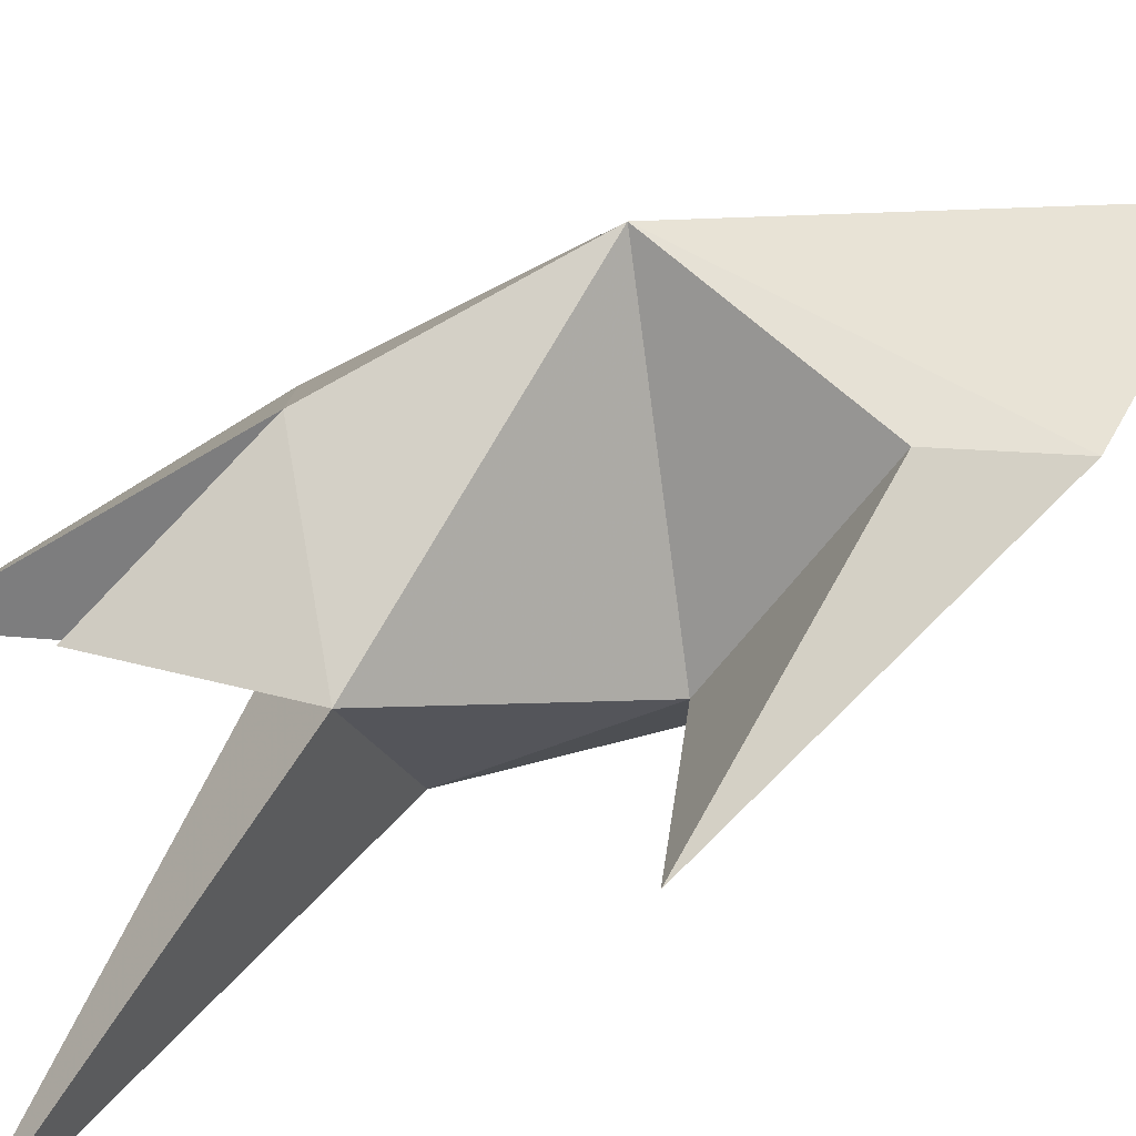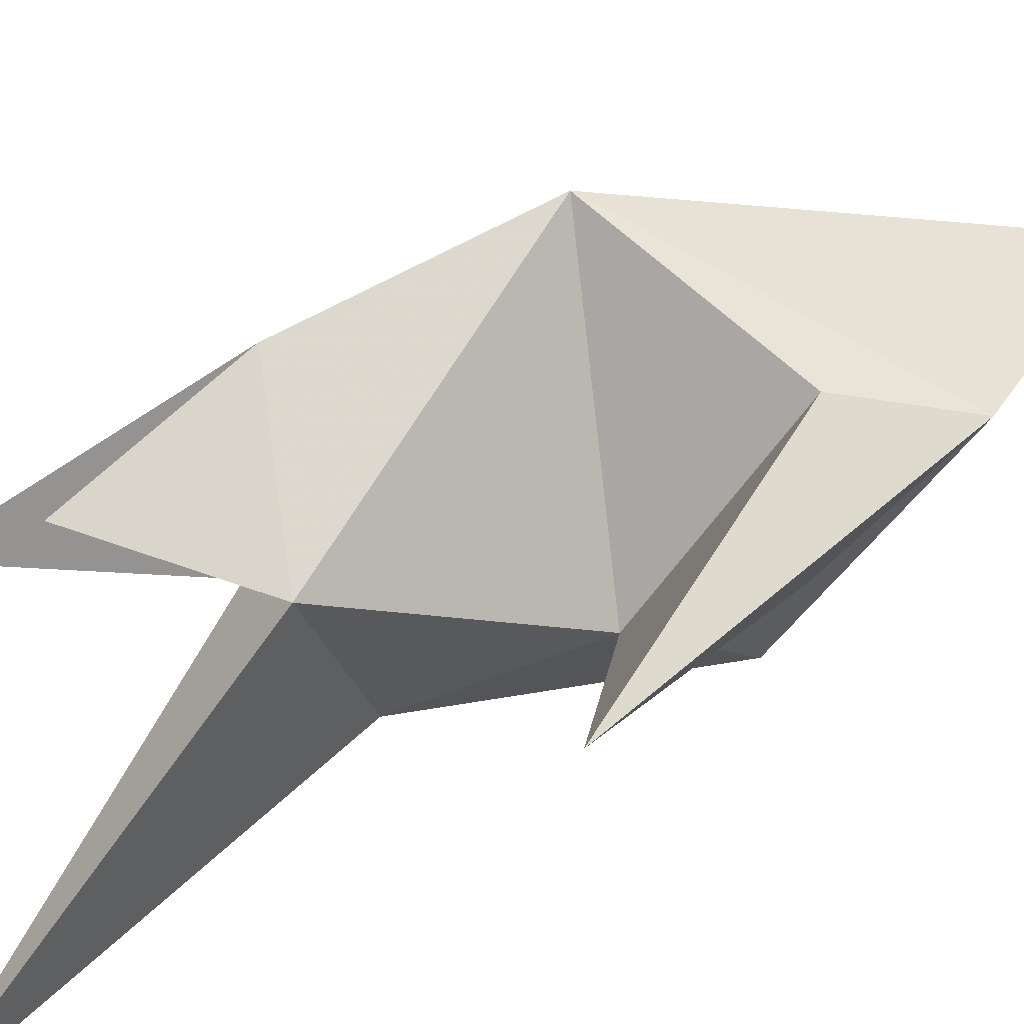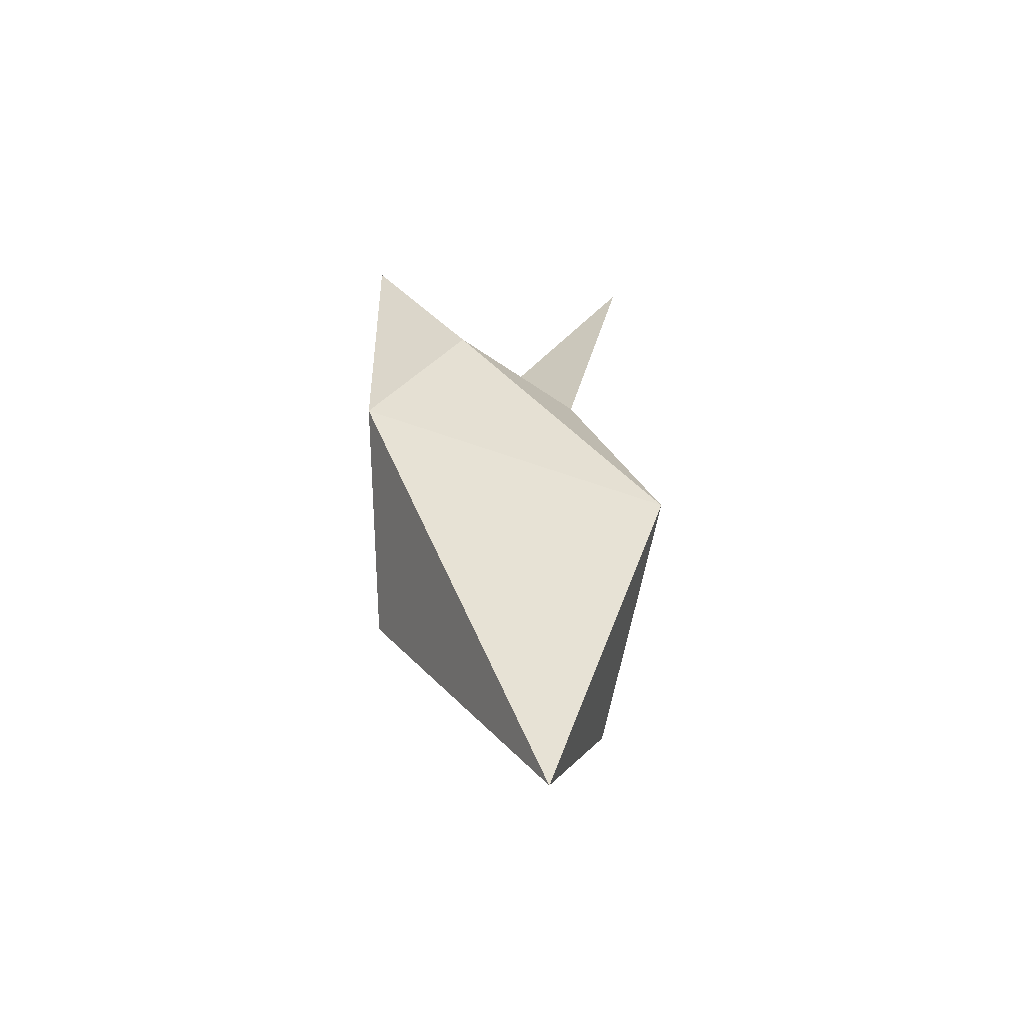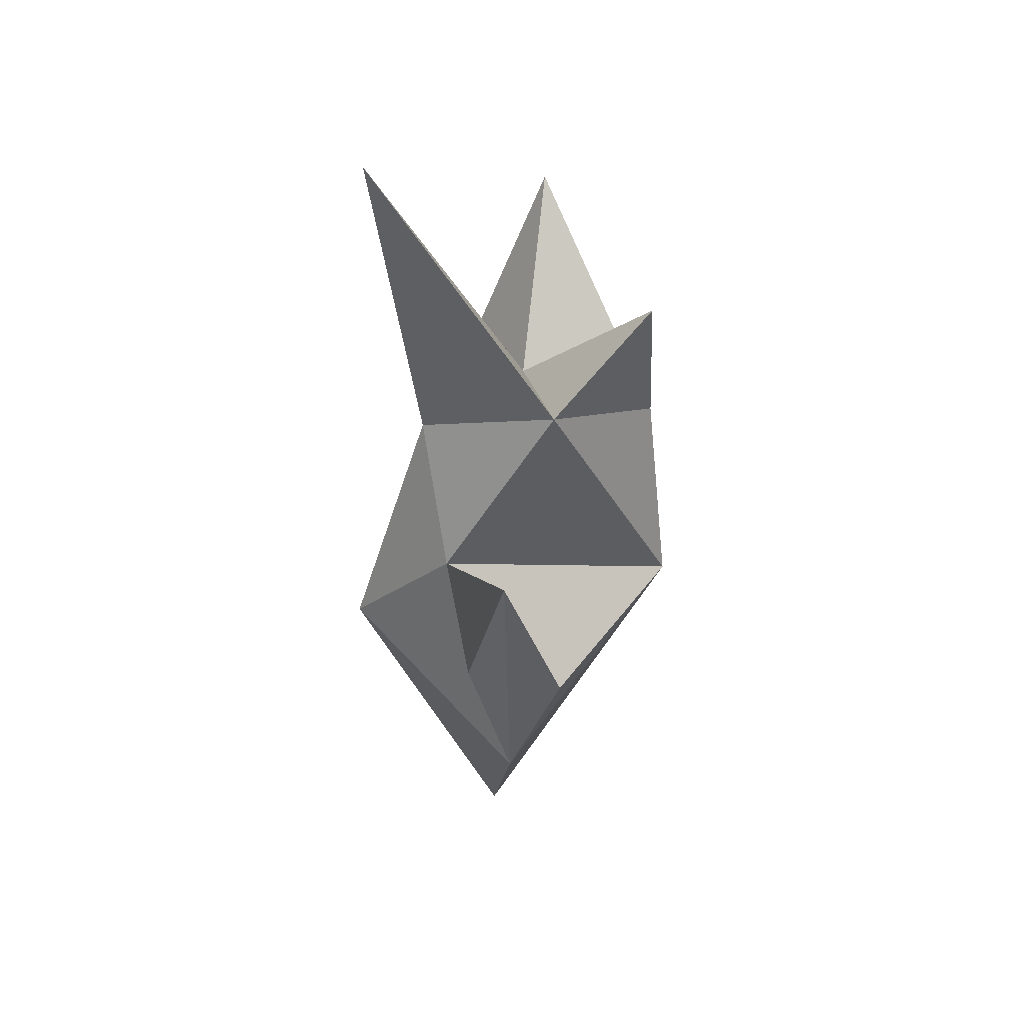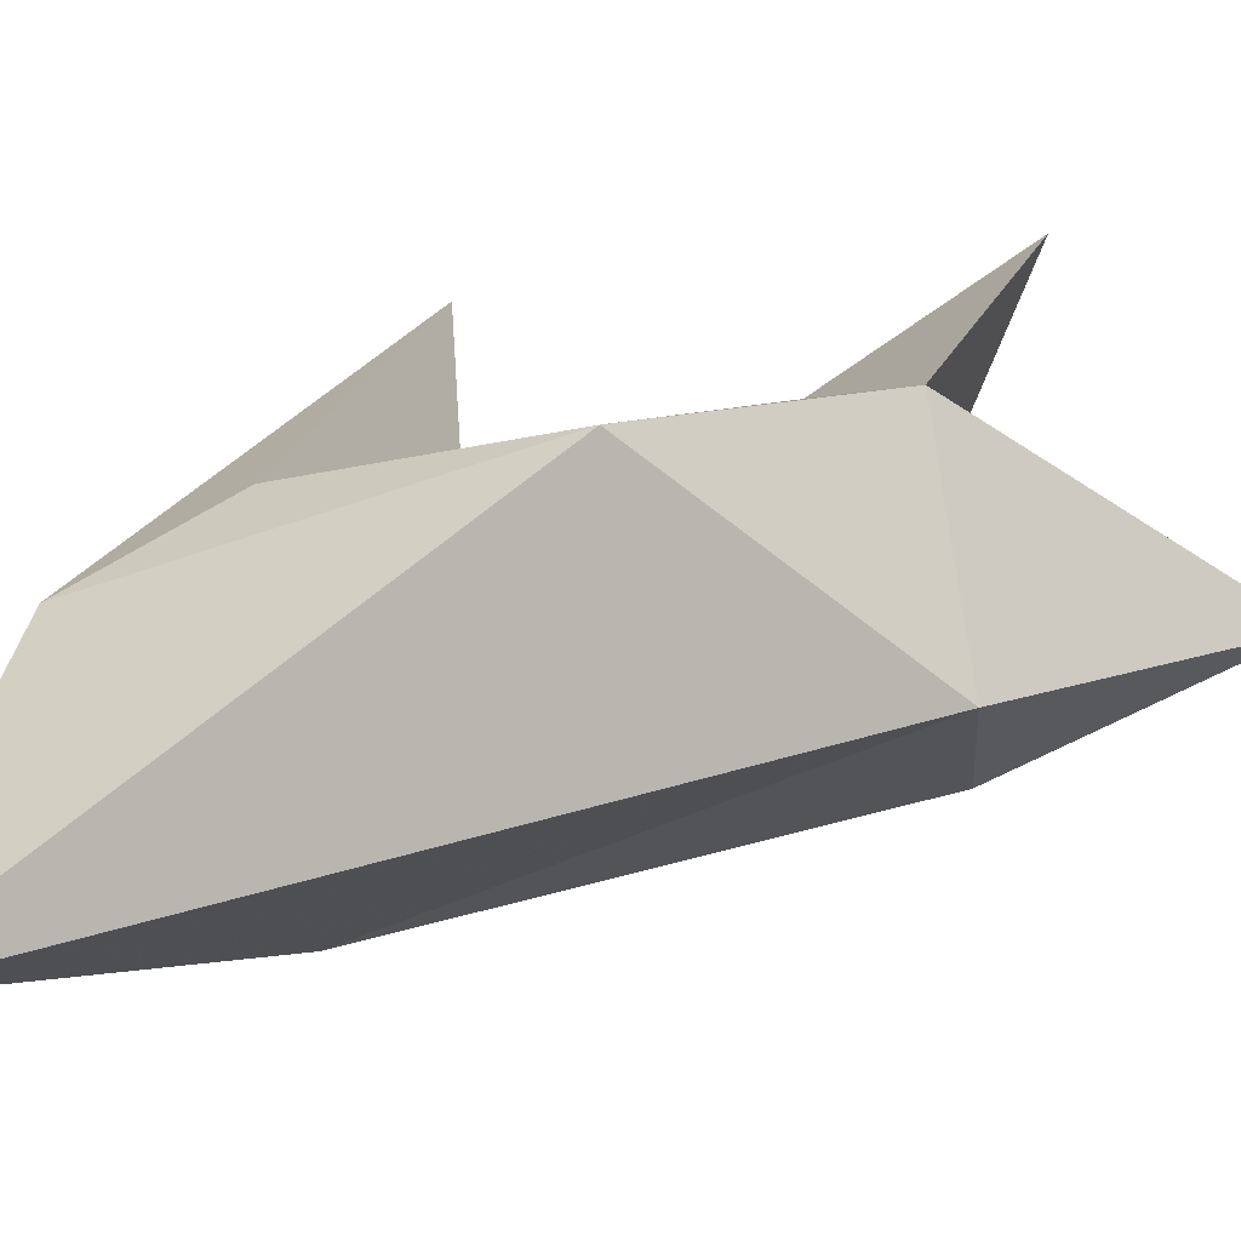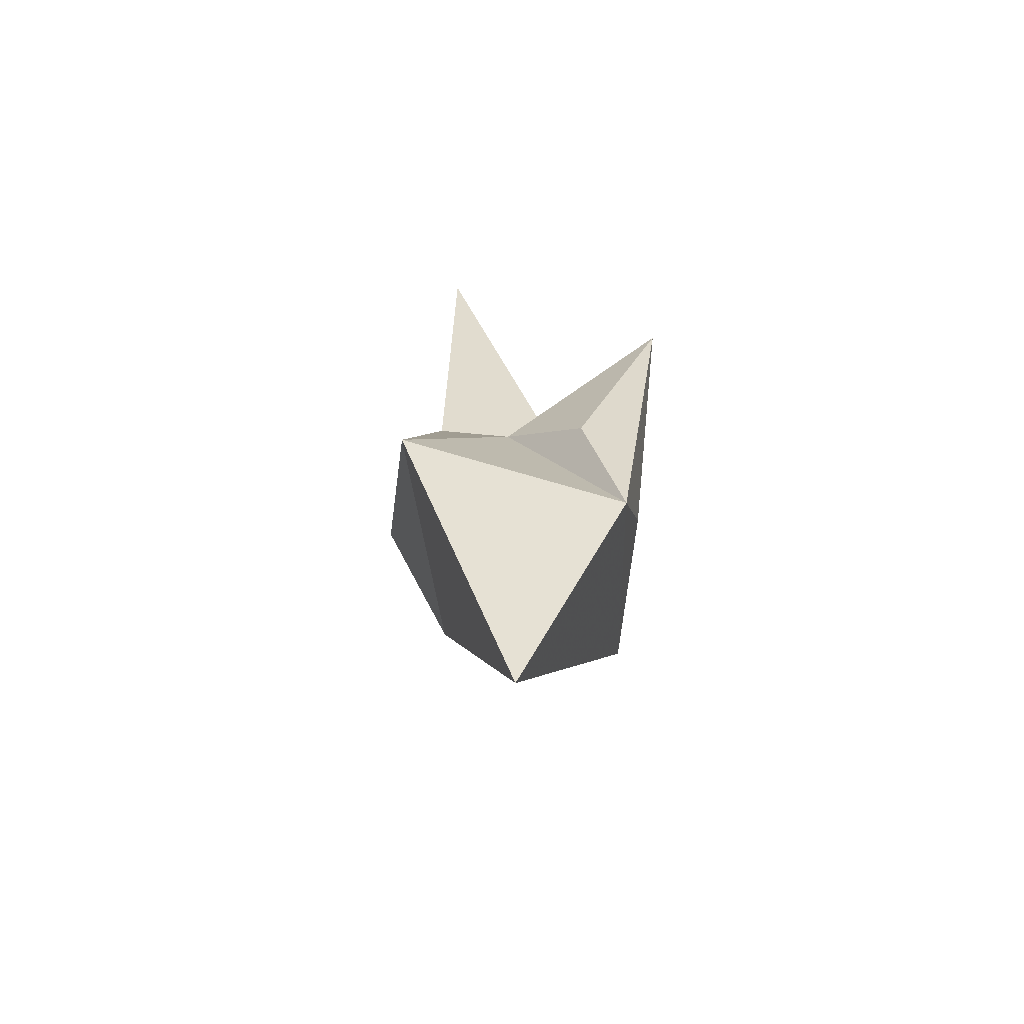
<metadata>
{"format":"obj","ext":"obj","renderer":"f3d","projection":"perspective","resolution":1024,"background":"white","views":[{"elev":56.0,"azim":-128.0,"up":"+Z"},{"elev":47.4,"azim":-126.4,"up":"+Z"},{"elev":-59.8,"azim":146.4,"up":"+Y"},{"elev":43.5,"azim":-69.0,"up":"+Y"},{"elev":27.0,"azim":41.1,"up":"+Z"},{"elev":-67.5,"azim":-114.6,"up":"+Y"}]}
</metadata>
<code>
o Plane
v 0.3162 0.9198 0.01073
v 0.1425 0.7238 0.2389
v -0.00387 0.1751 -0.006642
v -0.17 0.5028 0.08843
v -0.07939 0.8332 -0.05332
v -0.06956 0.6578 -0.2189
v 0.009054 1.106 0.09011
v -0.07549 1.542 -0.158
v 0.01904 1.019 -0.1294
v 0.3575 1.284 -0.05541
v 0.2326 1.033 -0.1312
v 0.1928 1.011 0.1865
v 0.126 1.082 -0.003169
v 0.1125 1.266 0.2021
v -0.2714 1.021 0.1188
v -0.1792 0.7092 0.02161
v -0.1029 0.6442 0.1486
v 0.1425 0.7238 0.2389
v -0.17 0.5028 0.08843
f 2 4 3
f 3 1 2
f 2 4 18
f 3 4 6
f 4 5 6
f 1 3 6
f 1 6 11
f 7 5 2
f 10 12 1
f 9 11 6
f 9 6 5
f 5 7 9
f 7 8 9
f 1 11 10
f 2 1 12
f 12 7 2
f 13 12 10
f 10 11 13
f 11 9 13
f 13 9 8
f 13 8 7
f 7 12 14
f 12 13 14
f 14 13 7
f 18 17 19
f 19 17 15
f 15 16 19
f 19 16 5
f 5 16 15
f 15 17 5
f 17 18 5
f 4 19 18

</code>
